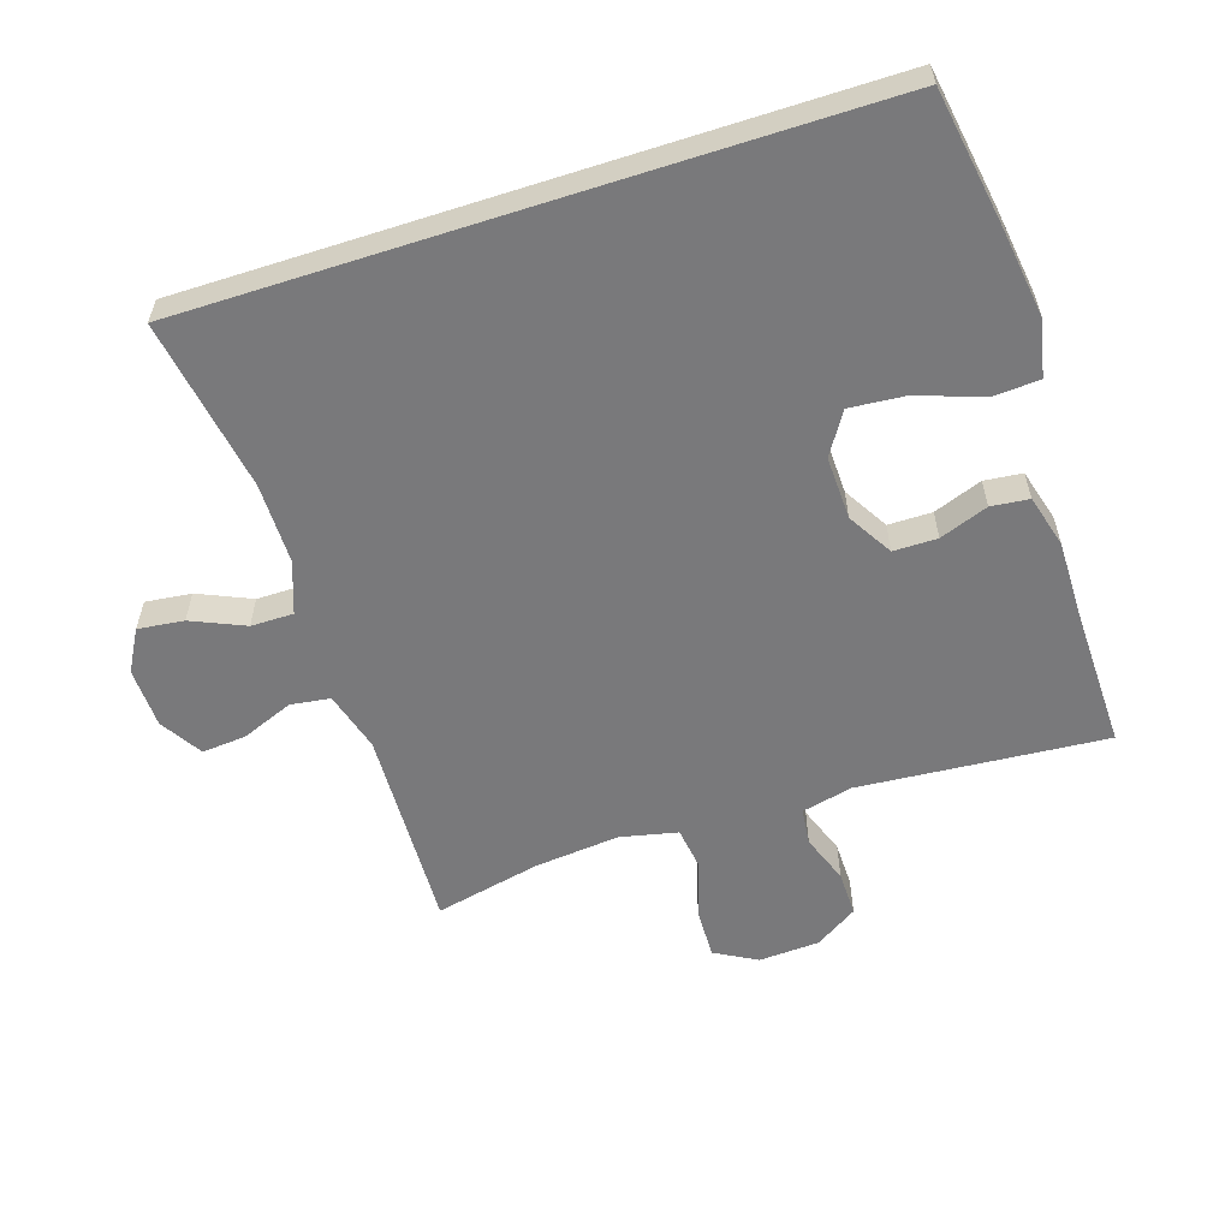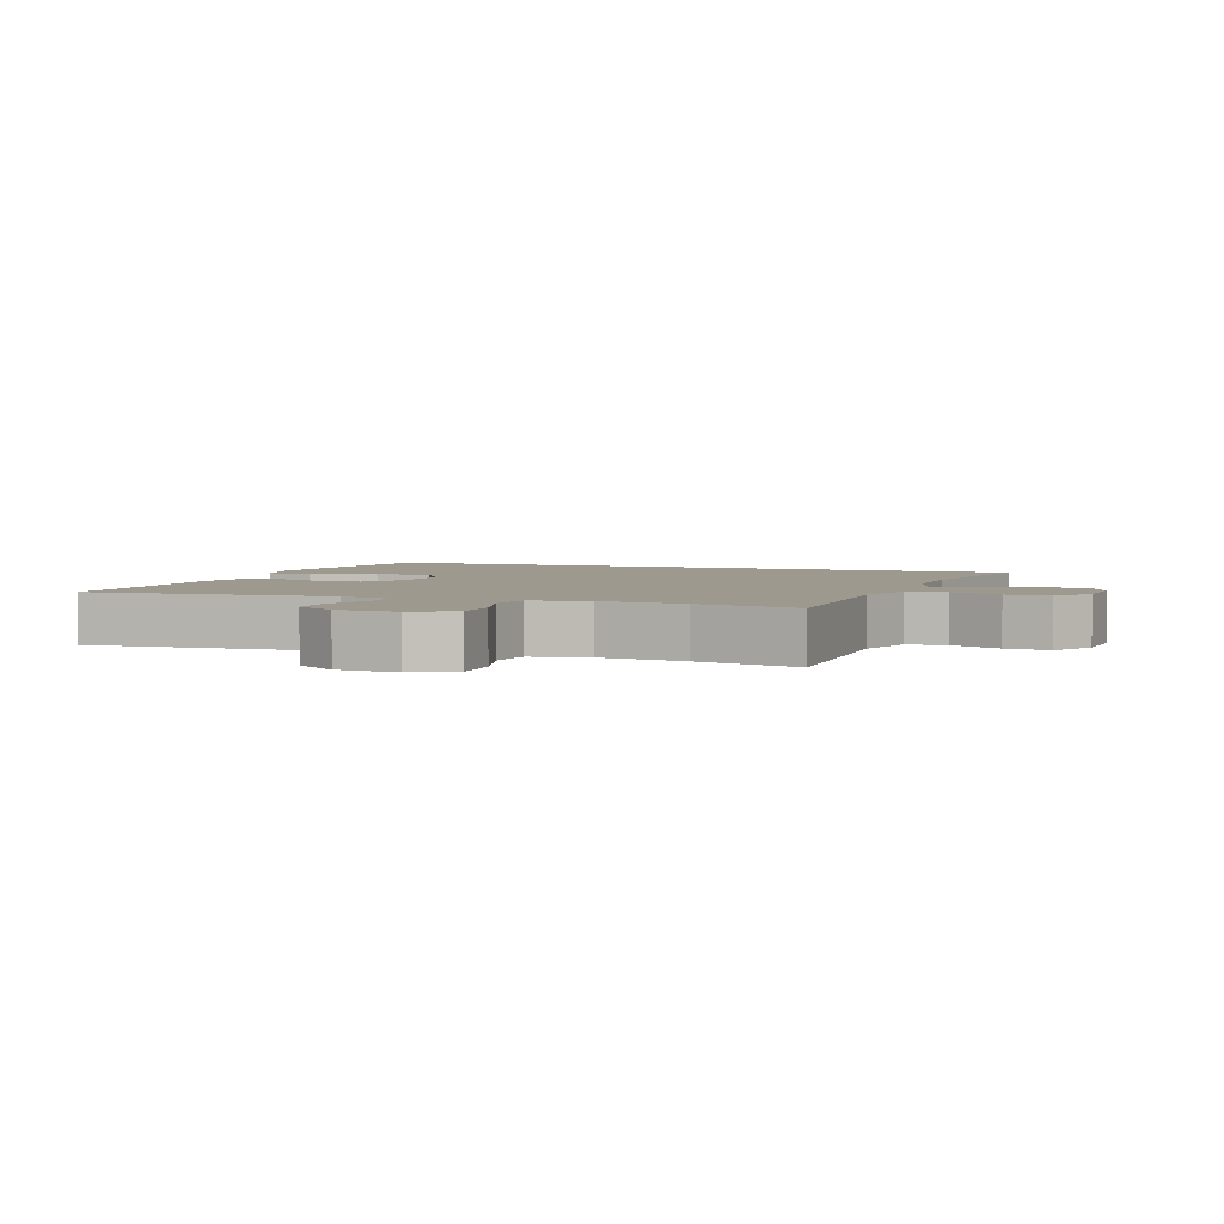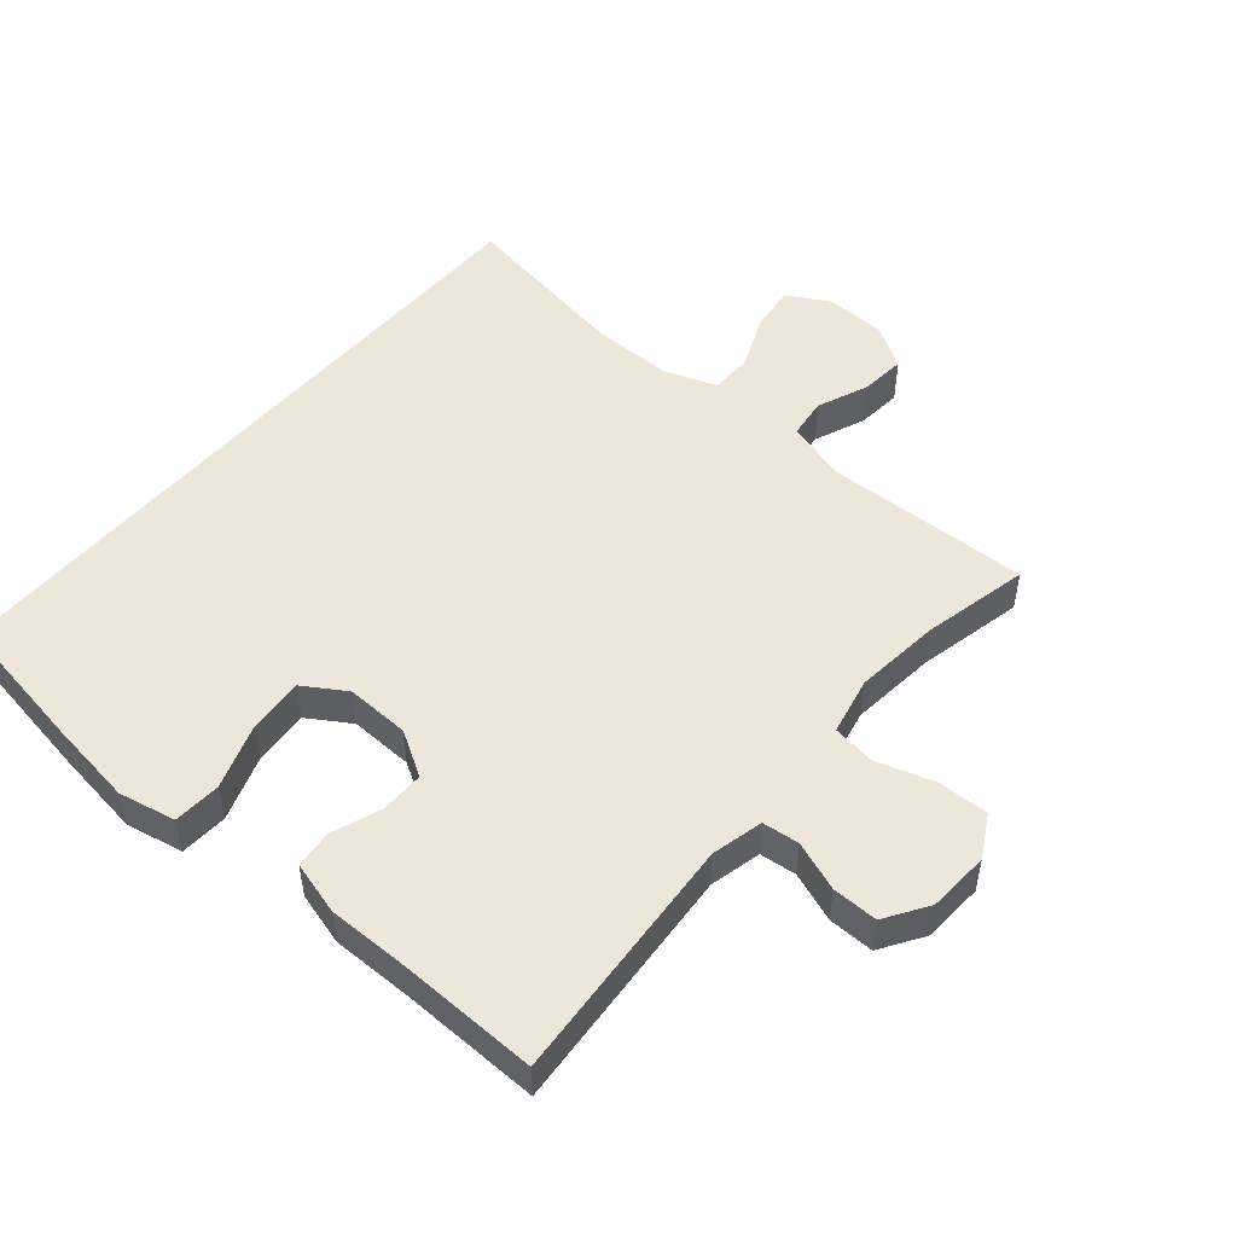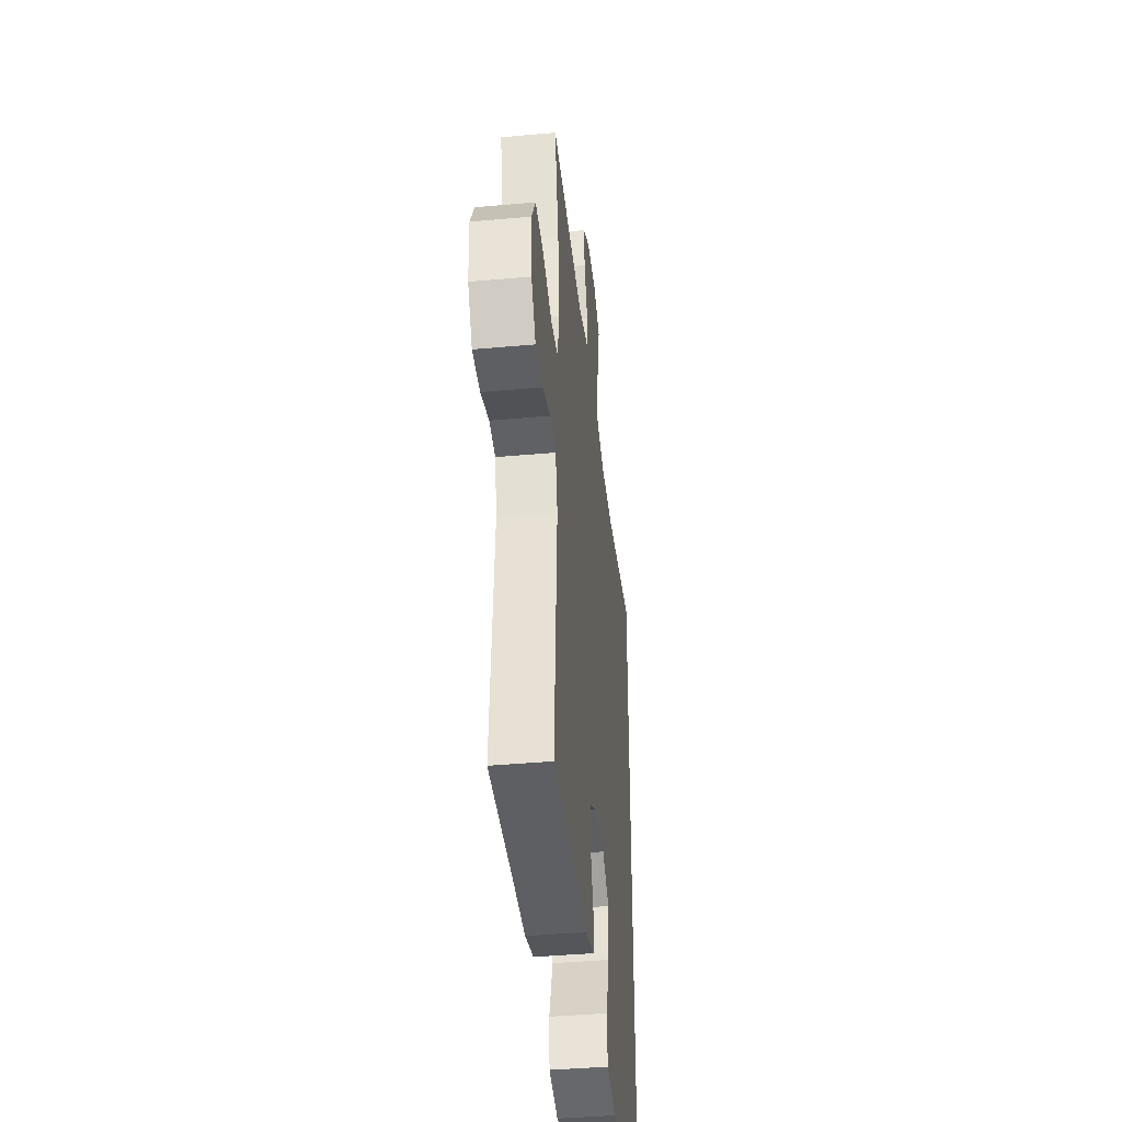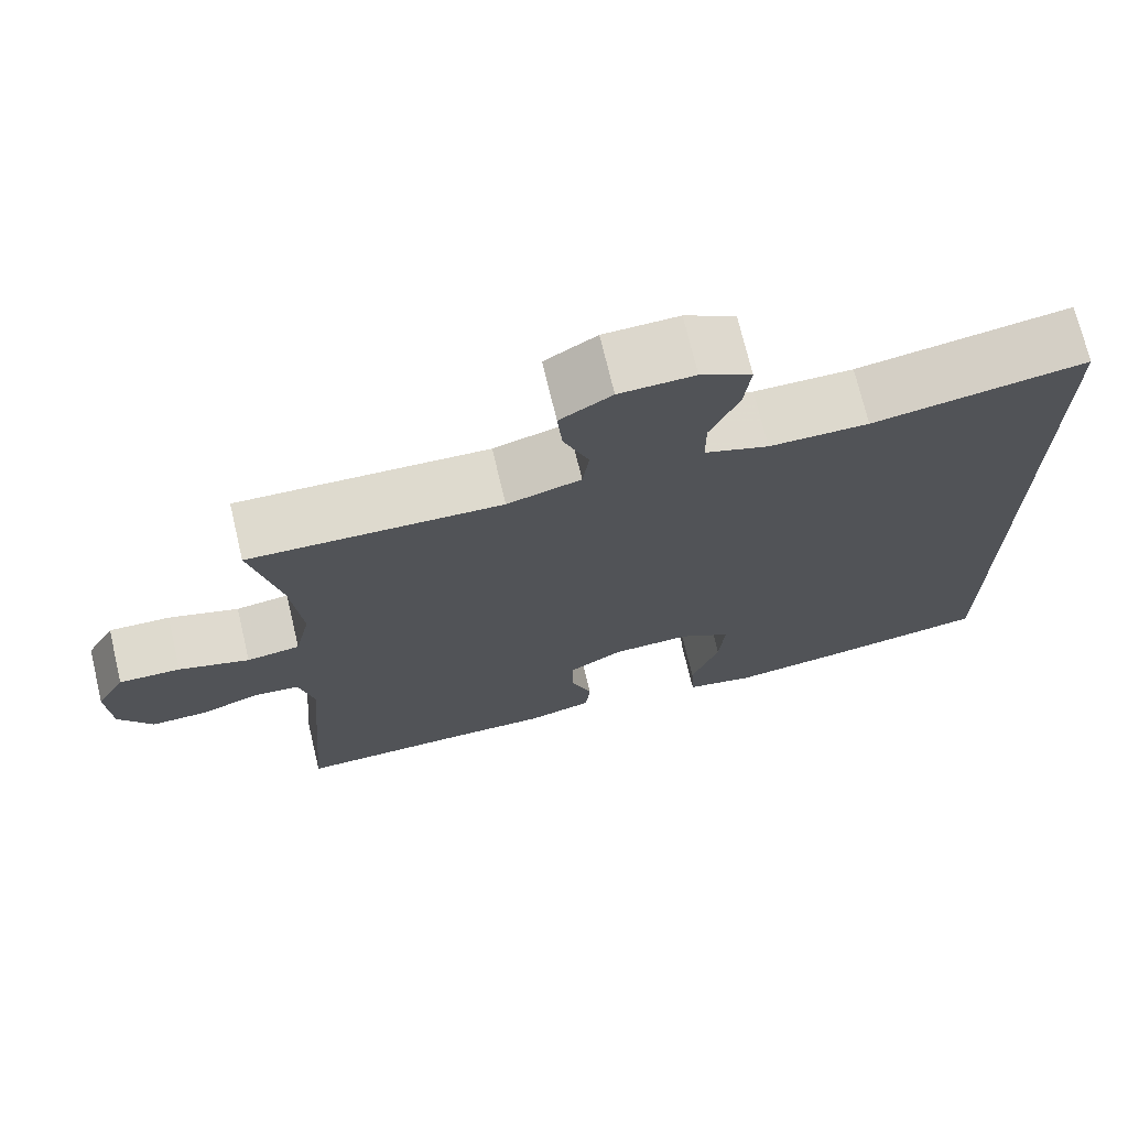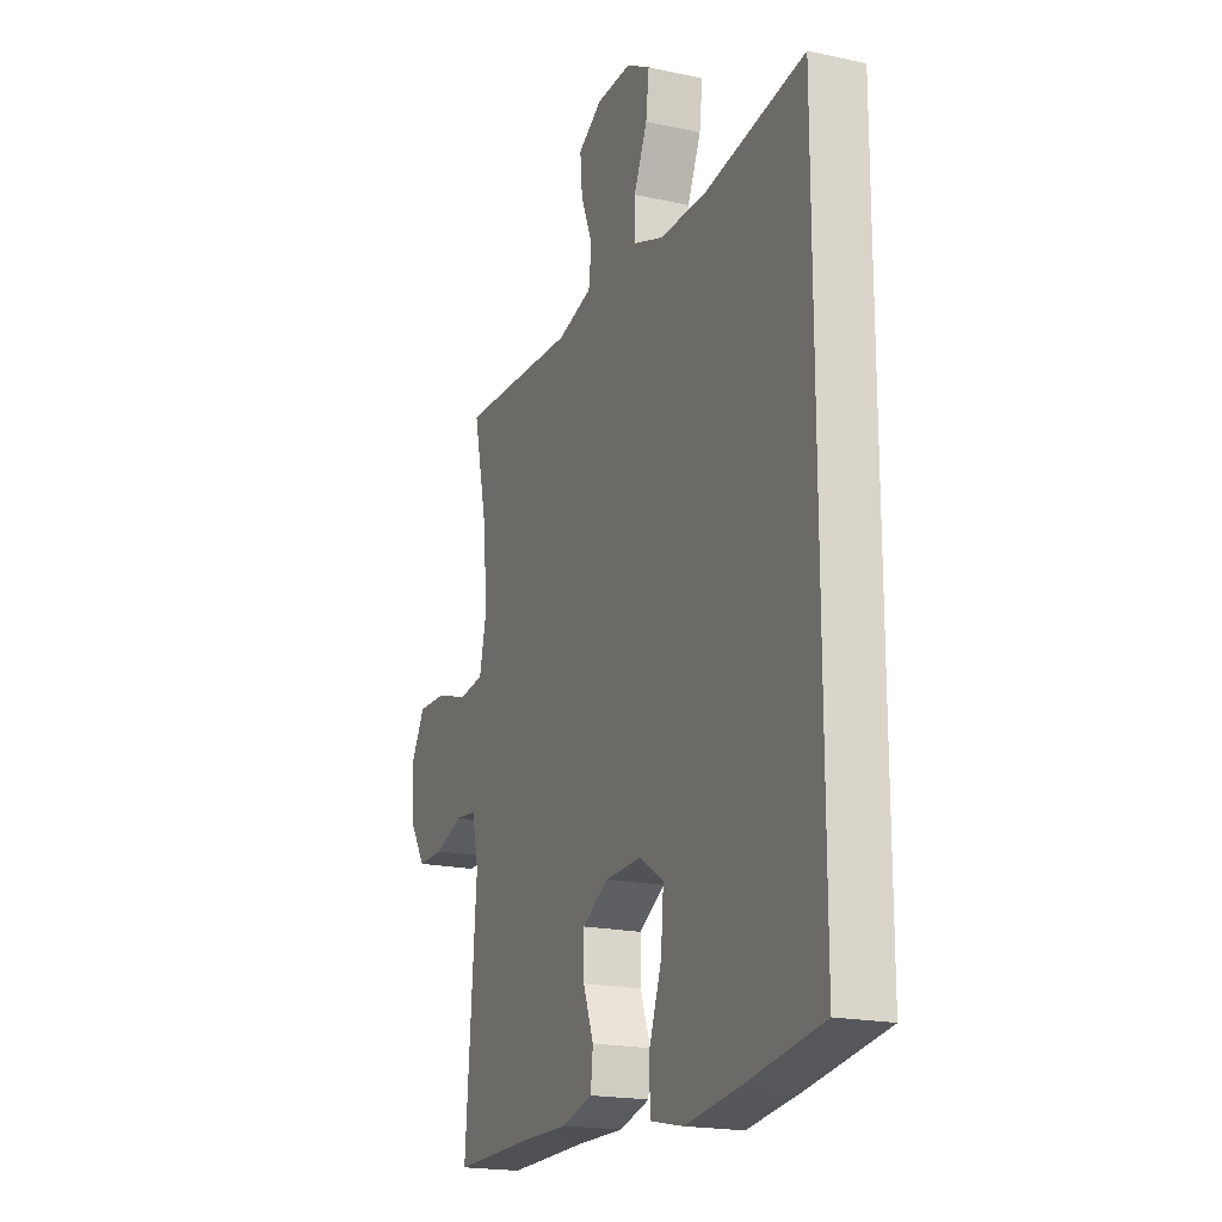
<metadata>
{"format":"obj","ext":"obj","renderer":"f3d","projection":"perspective","resolution":1024,"background":"white","views":[{"elev":-57.9,"azim":107.9,"up":"+Y"},{"elev":3.5,"azim":-69.1,"up":"+Y"},{"elev":50.4,"azim":-139.5,"up":"+Y"},{"elev":-40.8,"azim":-83.7,"up":"+Z"},{"elev":72.0,"azim":-13.4,"up":"+Z"},{"elev":-19.0,"azim":67.3,"up":"+Z"}]}
</metadata>
<code>
v 0.5 0.07 0.528
v 0.5 0.07 -0.494
v 0.291 0.07 -0.528
v 0.161 0.07 -0.546
v 0.076 0.07 -0.528
v 0.072 0.07 -0.457
v 0.106 0.07 -0.36
v 0.113 0.07 -0.276
v 0.05 0.07 -0.236
v -0.045 0.07 -0.239
v -0.112 0.07 -0.279
v -0.112 0.07 -0.345
v -0.085 0.07 -0.418
v -0.091 0.07 -0.475
v -0.17 0.07 -0.497
v -0.29 0.07 -0.496
v -0.5 0.07 -0.5
v -0.471 0.07 -0.128
v -0.489 0.07 -0.051
v -0.544 0.07 -0.045
v -0.618 0.07 -0.072
v -0.686 0.07 -0.073
v -0.727 0.07 -0.009
v -0.732 0.07 0.083
v -0.697 0.07 0.146
v -0.622 0.07 0.144
v -0.536 0.07 0.117
v -0.471 0.07 0.126
v -0.452 0.07 0.212
v -0.465 0.07 0.341
v -0.5 0.07 0.5
v -0.193 0.07 0.489
v -0.103 0.07 0.515
v -0.095 0.07 0.575
v -0.126 0.07 0.652
v -0.132 0.07 0.719
v -0.069 0.07 0.758
v 0.022 0.07 0.761
v 0.084 0.07 0.726
v 0.076 0.07 0.657
v 0.041 0.07 0.577
v 0.041 0.07 0.513
v 0.119 0.07 0.485
v 0.24 0.07 0.485
v 0.5 0 0.528
v 0.5 0 -0.494
v 0.291 0 -0.528
v 0.161 0 -0.546
v 0.076 0 -0.528
v 0.072 0 -0.457
v 0.106 0 -0.36
v 0.113 0 -0.276
v 0.05 0 -0.236
v -0.045 0 -0.239
v -0.112 0 -0.279
v -0.112 0 -0.345
v -0.085 0 -0.418
v -0.091 0 -0.475
v -0.17 0 -0.497
v -0.29 0 -0.496
v -0.5 0 -0.5
v -0.471 0 -0.128
v -0.489 0 -0.051
v -0.544 0 -0.045
v -0.618 0 -0.072
v -0.686 0 -0.073
v -0.727 0 -0.009
v -0.732 0 0.083
v -0.697 0 0.146
v -0.622 0 0.144
v -0.536 0 0.117
v -0.471 0 0.126
v -0.452 0 0.212
v -0.465 0 0.341
v -0.5 0 0.5
v -0.193 0 0.489
v -0.103 0 0.515
v -0.095 0 0.575
v -0.126 0 0.652
v -0.132 0 0.719
v -0.069 0 0.758
v 0.022 0 0.761
v 0.084 0 0.726
v 0.076 0 0.657
v 0.041 0 0.577
v 0.041 0 0.513
v 0.119 0 0.485
v 0.24 0 0.485
f 39 40 41
f 38 39 41
f 37 38 41
f 36 37 41
f 35 36 41
f 34 35 41
f 33 34 41 42
f 32 33 42 43
f 30 31 32
f 29 30 32 43
f 25 26 27
f 24 25 27
f 23 24 27
f 22 23 27
f 21 22 27
f 20 21 27
f 19 20 27 28
f 29 43 44
f 28 29 44
f 19 28 44
f 18 19 44
f 14 15 16
f 13 14 16
f 12 13 16
f 16 17 18
f 12 16 18
f 11 12 18
f 5 6 7
f 4 5 7
f 3 4 7
f 2 3 7
f 1 2 7
f 1 7 8
f 18 44 1
f 11 18 1
f 10 11 1
f 1 8 9
f 1 9 10
f 85 84 83
f 85 83 82
f 85 82 81
f 85 81 80
f 85 80 79
f 85 79 78
f 86 85 78 77
f 87 86 77 76
f 76 75 74
f 87 76 74 73
f 71 70 69
f 71 69 68
f 71 68 67
f 71 67 66
f 71 66 65
f 71 65 64
f 72 71 64 63
f 88 87 73
f 88 73 72
f 88 72 63
f 88 63 62
f 60 59 58
f 60 58 57
f 60 57 56
f 62 61 60
f 62 60 56
f 62 56 55
f 51 50 49
f 51 49 48
f 51 48 47
f 51 47 46
f 51 46 45
f 52 51 45
f 45 88 62
f 45 62 55
f 45 55 54
f 53 52 45
f 54 53 45
f 1 45 46 2
f 2 46 47 3
f 3 47 48 4
f 4 48 49 5
f 5 49 50 6
f 6 50 51 7
f 7 51 52 8
f 8 52 53 9
f 9 53 54 10
f 10 54 55 11
f 11 55 56 12
f 12 56 57 13
f 13 57 58 14
f 14 58 59 15
f 15 59 60 16
f 16 60 61 17
f 17 61 62 18
f 18 62 63 19
f 19 63 64 20
f 20 64 65 21
f 21 65 66 22
f 22 66 67 23
f 23 67 68 24
f 24 68 69 25
f 25 69 70 26
f 26 70 71 27
f 27 71 72 28
f 28 72 73 29
f 29 73 74 30
f 30 74 75 31
f 31 75 76 32
f 32 76 77 33
f 33 77 78 34
f 34 78 79 35
f 35 79 80 36
f 36 80 81 37
f 37 81 82 38
f 38 82 83 39
f 39 83 84 40
f 40 84 85 41
f 41 85 86 42
f 42 86 87 43
f 43 87 88 44
f 44 88 45 1

</code>
